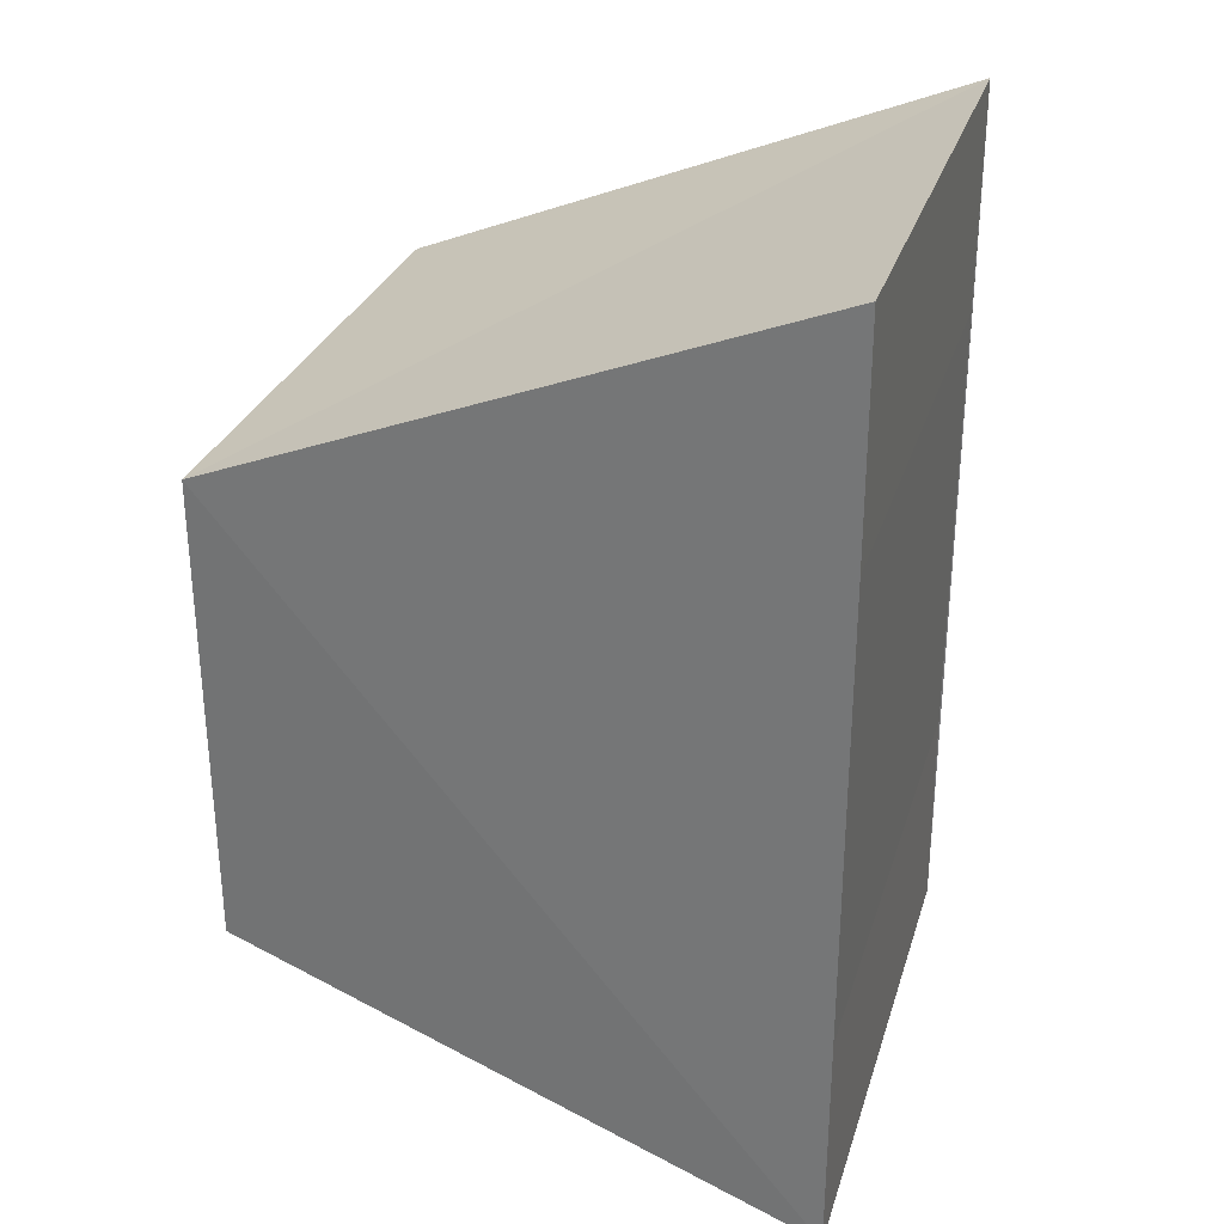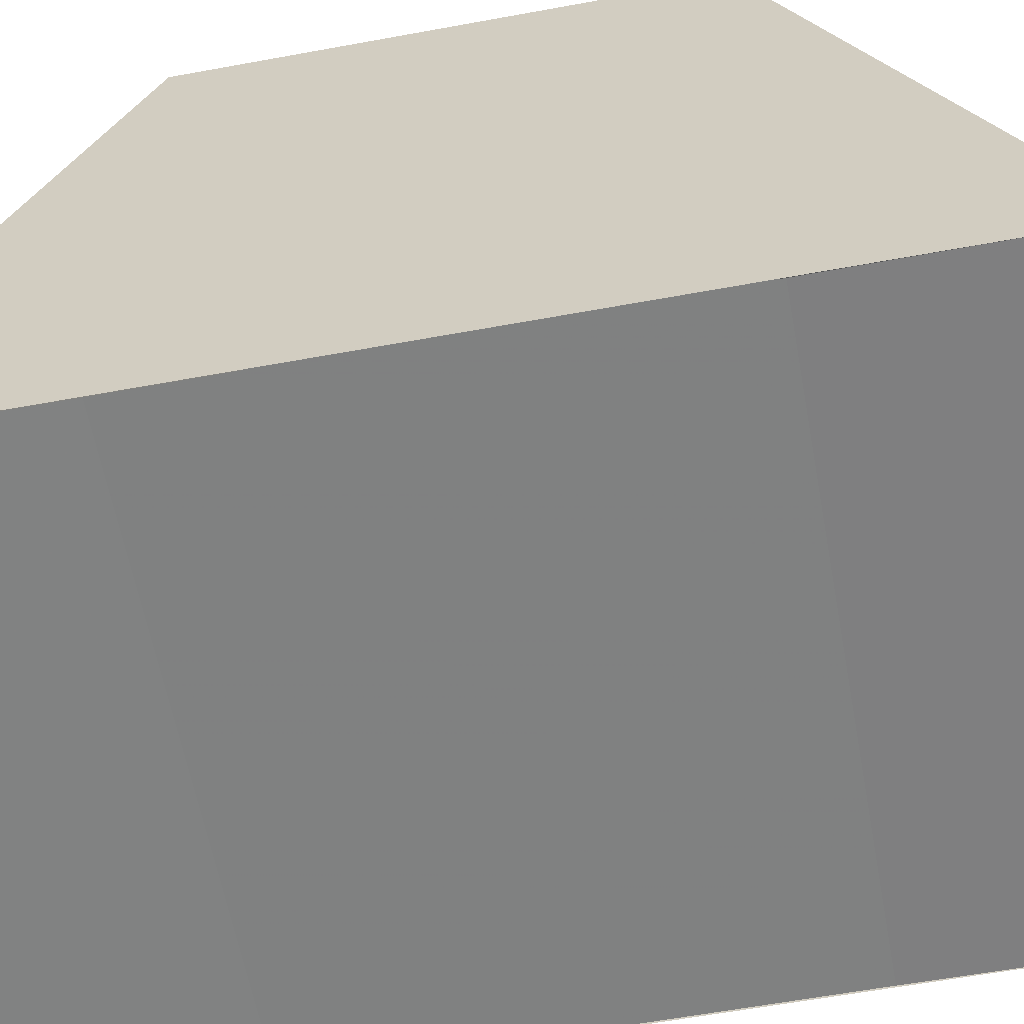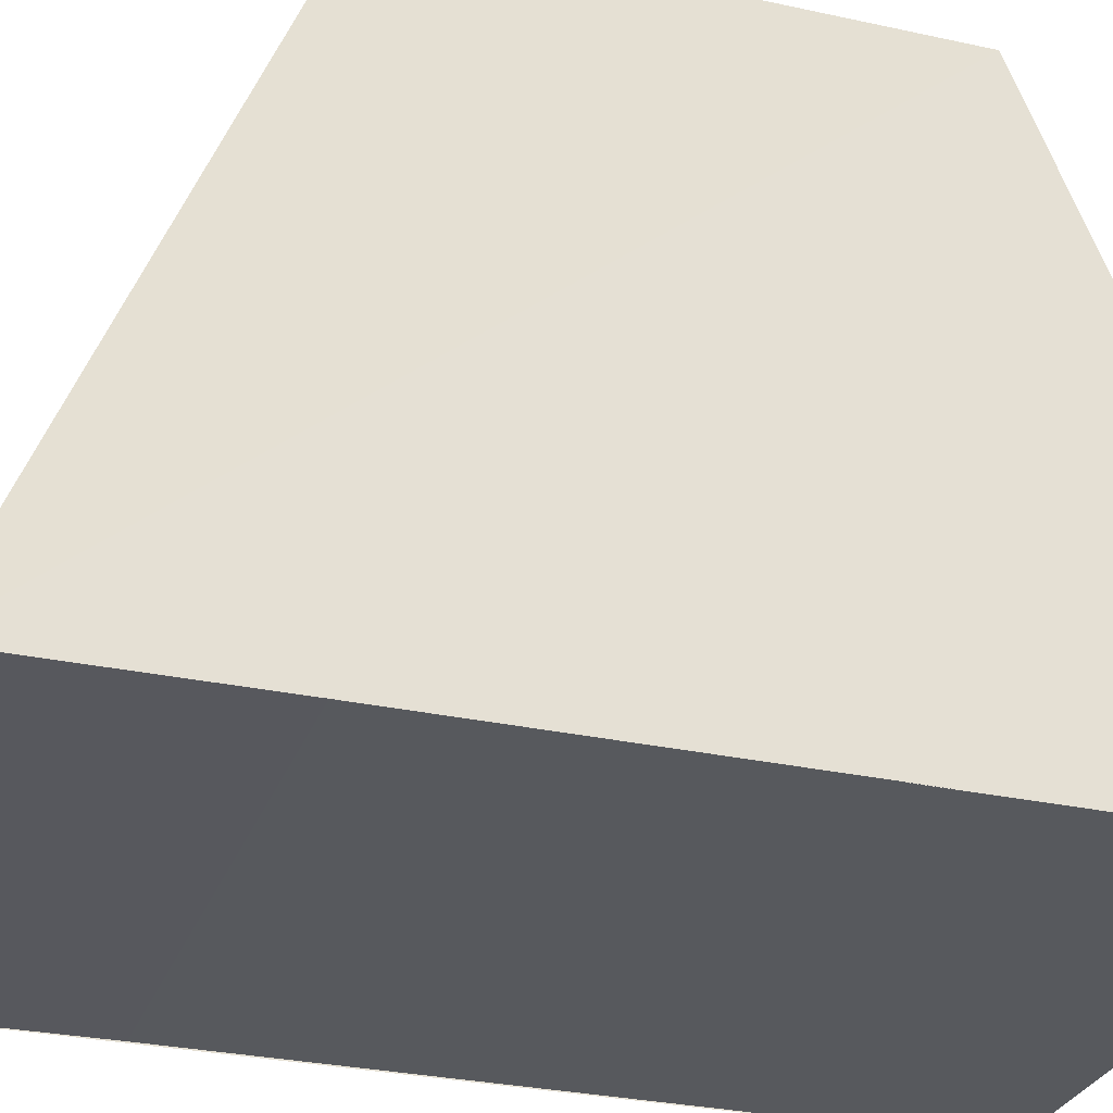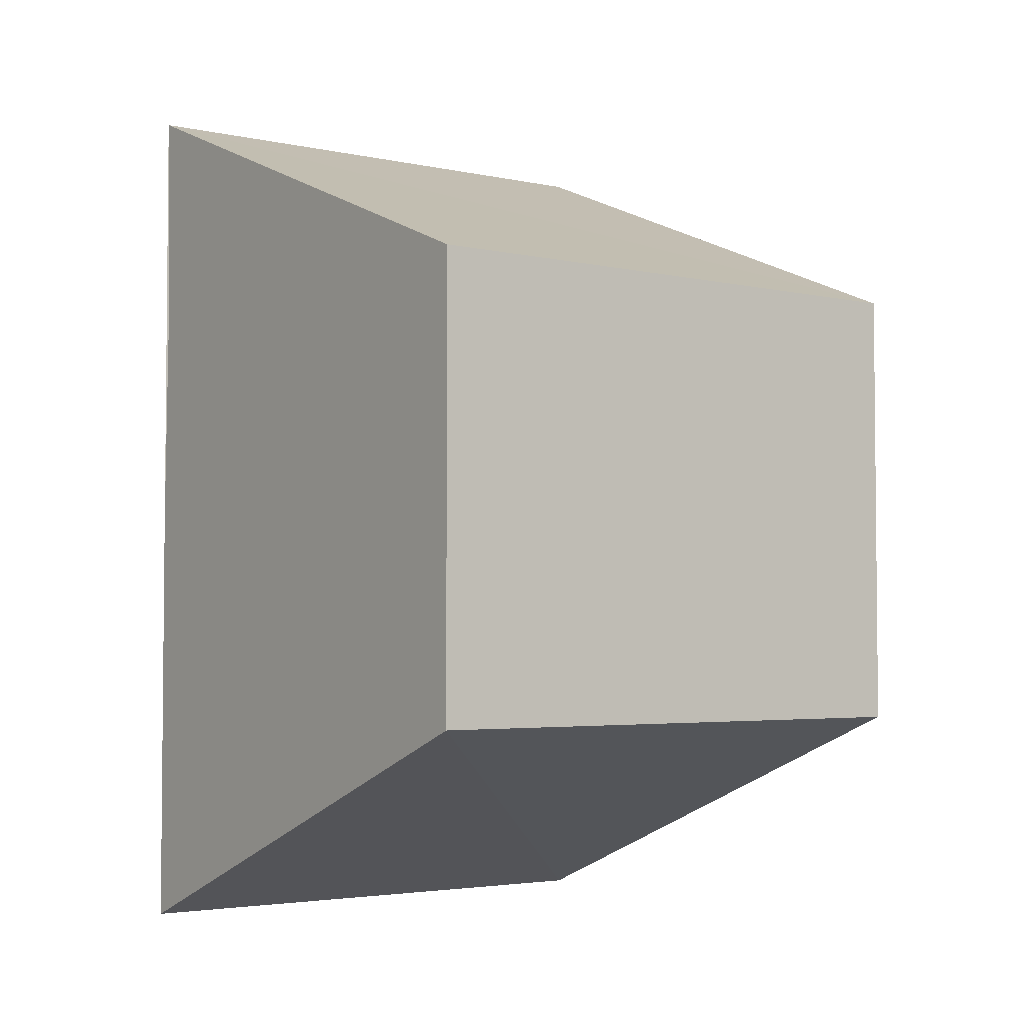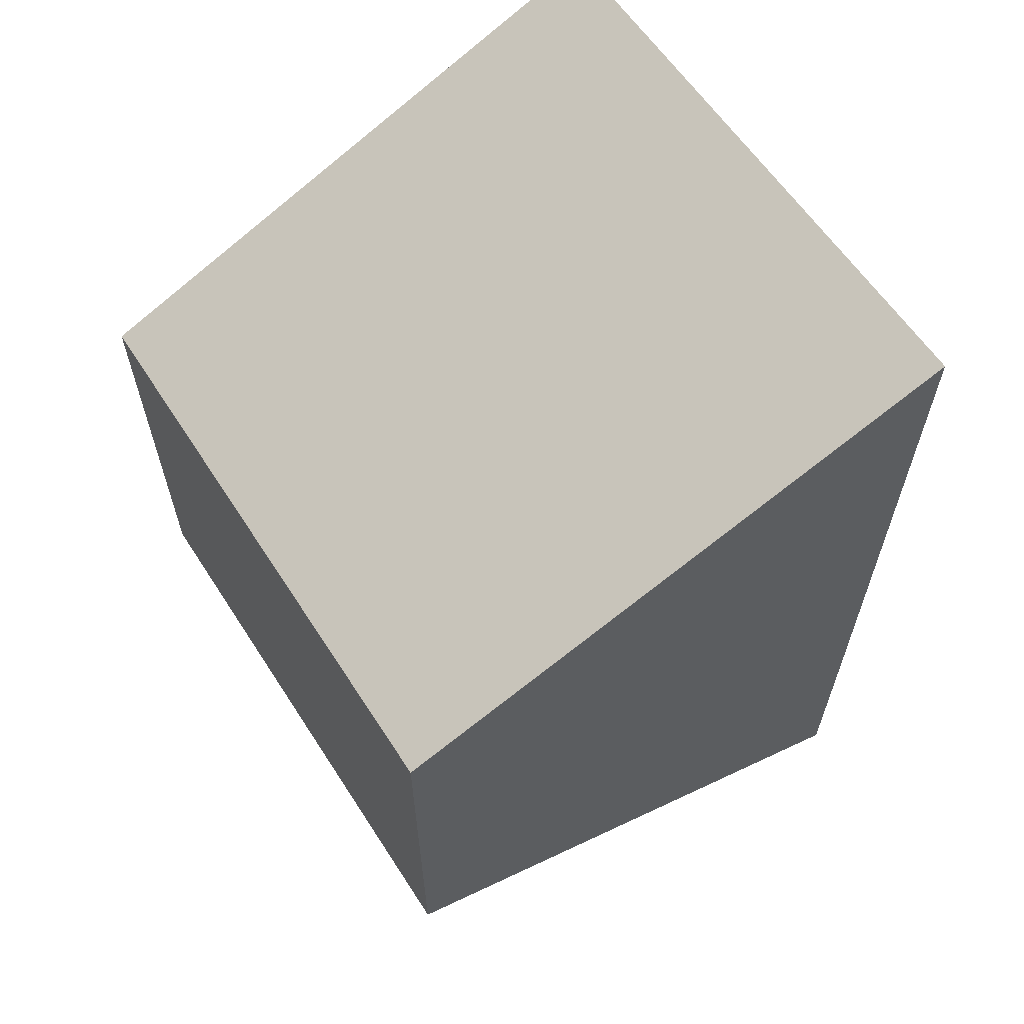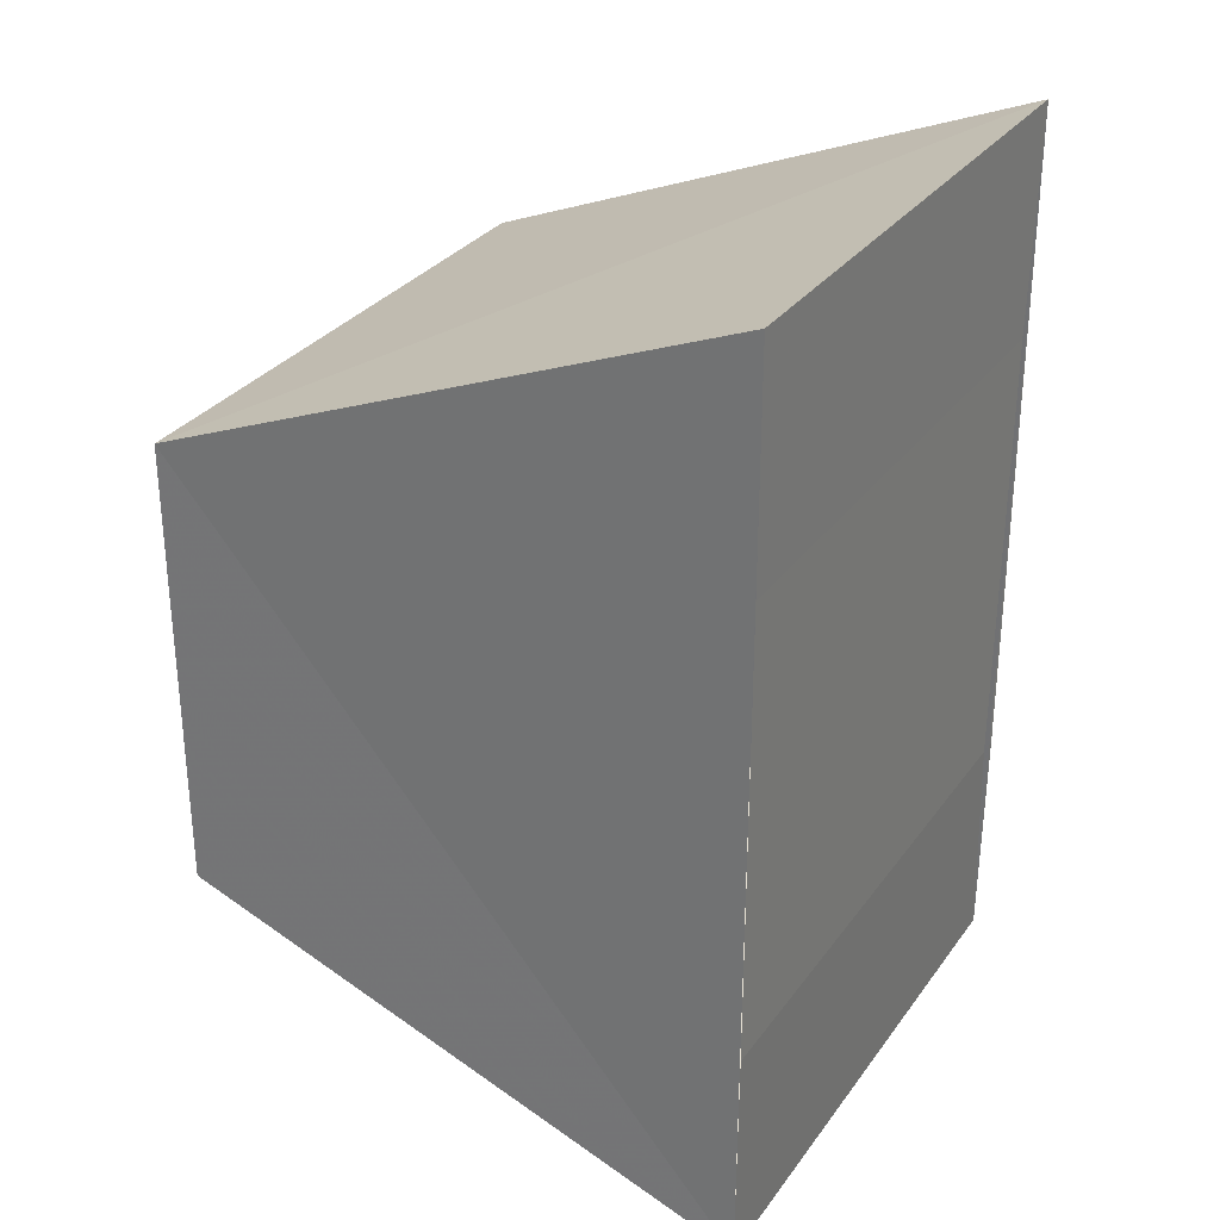
<metadata>
{"format":"obj","ext":"obj","renderer":"f3d","projection":"perspective","resolution":1024,"background":"white","views":[{"elev":29.5,"azim":-74.1,"up":"+Z"},{"elev":-60.8,"azim":-79.6,"up":"+Y"},{"elev":-29.1,"azim":-108.1,"up":"+Y"},{"elev":-3.5,"azim":143.5,"up":"+Z"},{"elev":62.5,"azim":-122.6,"up":"+Z"},{"elev":30.0,"azim":-61.3,"up":"+Z"}]}
</metadata>
<code>
o 3754
v 2208 1868 14.06
v 2208 1868 14.06
v 2208 1868 14.06
v 2208 1868 14.05
v 2208 1868 14.06
v 2208 1868 14.07
v 2208 1868 14.05
v 2208 1868 14.05
v 2208 1868 14.07
v 2208 1868 14.07
v 2208 1868 14.06
v 2208 1868 14.06
v 2208 1868 14.05
v 2208 1868 14.07
v 2208 1868 14.05
v 2208 1868 14.06
v 2208 1868 14.06
v 2208 1868 14.07
v 2208 1868 14.05
v 2208 1868 14.07
v 2208 1868 14.06
v 2208 1868 14.07
v 2208 1868 14.06
v 2208 1868 14.06
v 2208 1868 14.06
v 2208 1868 14.06
v 2208 1868 14.06
v 2208 1868 14.06
v 2208 1868 14.05
v 2208 1868 14.06
f 1 2 3
f 2 4 3
f 2 1 5
f 1 6 5
f 7 2 8
f 9 1 10
f 10 11 12
f 8 11 13
f 14 15 11
f 8 16 17
f 10 16 18
f 19 20 16
f 21 22 23
f 24 21 25
f 26 27 28
f 27 29 30

</code>
